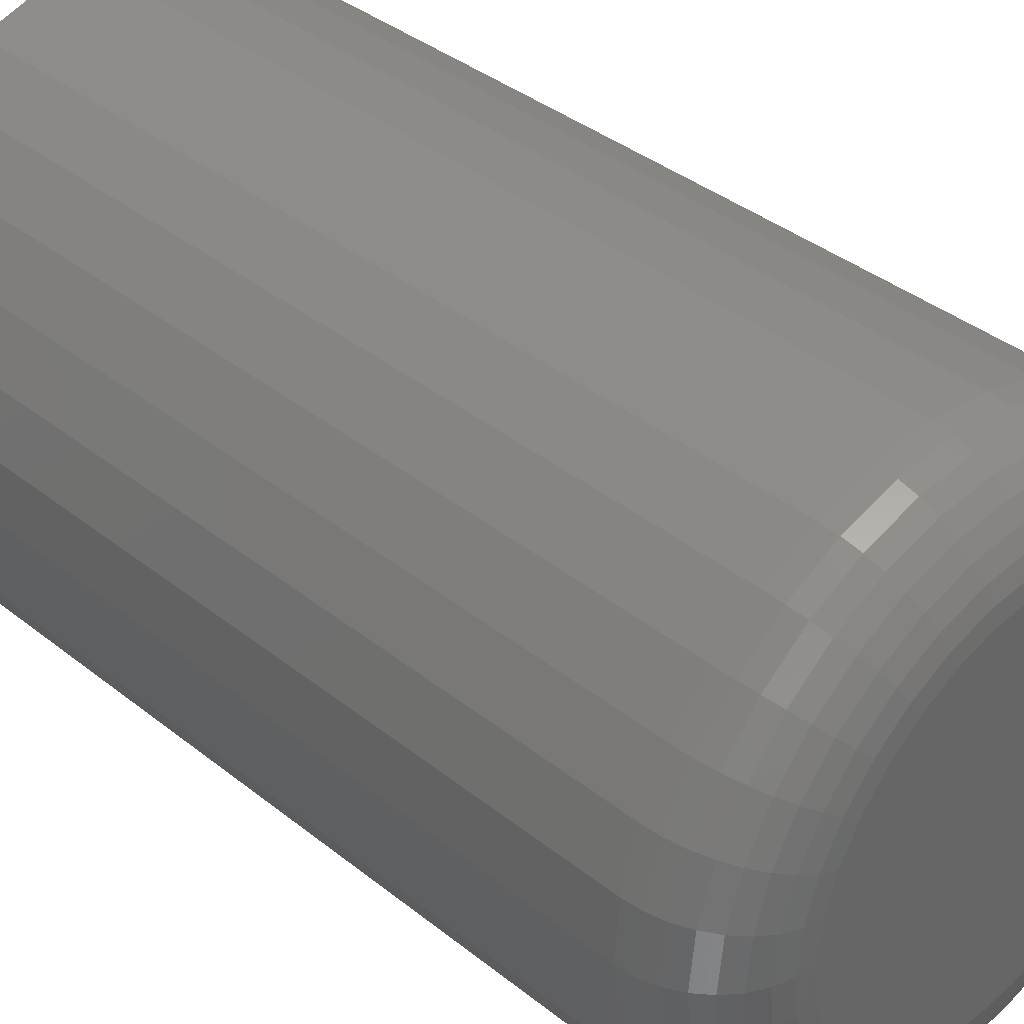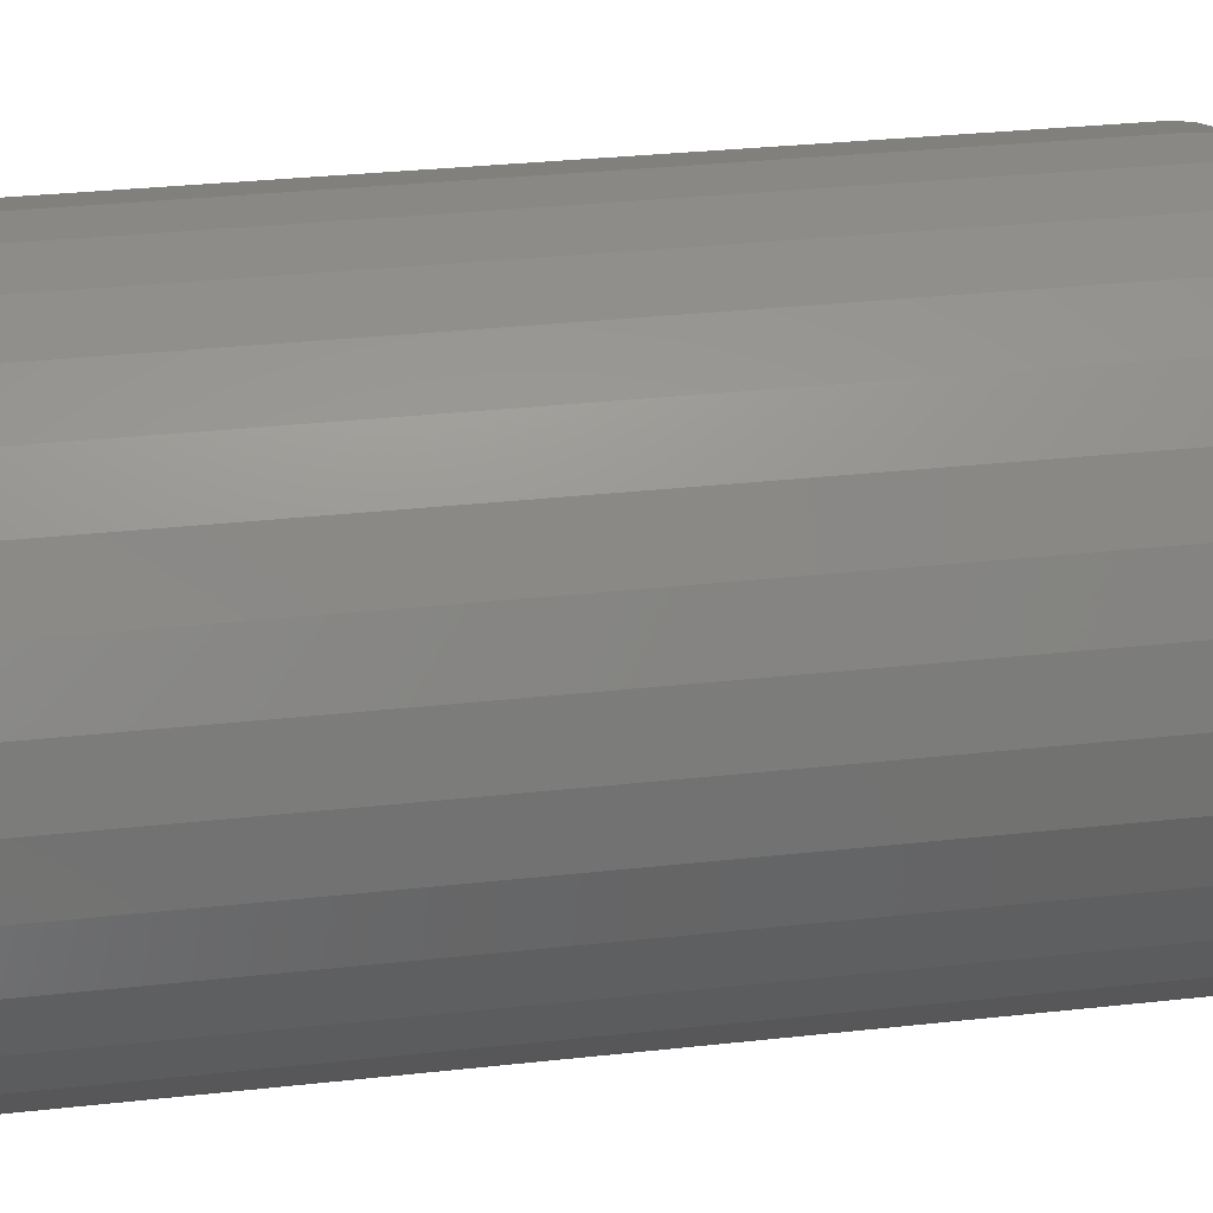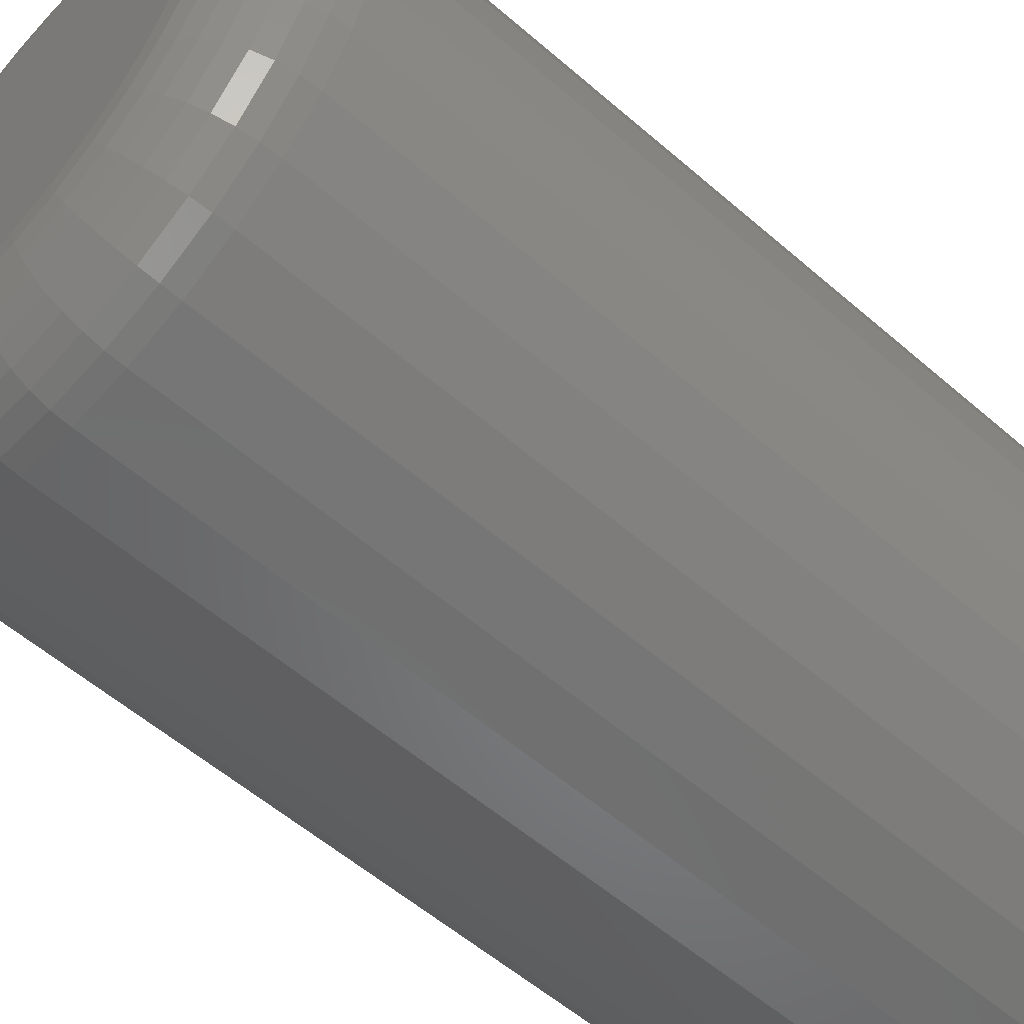
<metadata>
{"format":"stl","ext":"stl","renderer":"f3d","projection":"perspective","resolution":1024,"background":"white","views":[{"elev":38.0,"azim":135.3,"up":"+Y"},{"elev":31.8,"azim":81.2,"up":"+Y"},{"elev":-56.2,"azim":-132.3,"up":"+Y"}]}
</metadata>
<code>
# stl→obj: 320 verts, 636 faces
v 0.003454 -0.03174 0
v 0.01622 -0.033 0
v -0.009317 -0.033 0
v -0.0216 -0.03673 0
v 0.0285 -0.03673 0
v -0.03291 -0.04278 0
v 0.03982 -0.04278 0
v -0.04283 -0.05092 0
v 0.04974 -0.05092 0
v -0.05097 -0.06084 0
v 0.05788 -0.06084 0
v 0.04974 -0.1435 0
v -0.04283 -0.1435 0
v 0.05788 -0.1336 0
v -0.03291 -0.1516 0
v 0.03982 -0.1516 0
v -0.0216 -0.1577 0
v 0.0285 -0.1577 0
v -0.009317 -0.1614 0
v 0.01622 -0.1614 0
v 0.003454 -0.1627 0
v -0.05097 -0.1336 0
v -0.05702 -0.1223 0
v 0.06393 -0.1223 0
v -0.06075 -0.11 0
v 0.06766 -0.11 0
v -0.06201 -0.0972 0
v 0.06891 -0.0972 0
v -0.06075 -0.08443 0
v 0.06766 -0.08443 0
v -0.05702 -0.07215 0
v 0.06393 -0.07215 0
v 0.1002 -0.0972 0.03125
v 0.1002 -0.0972 0.3203
v 0.09831 -0.1161 0.03125
v 0.09831 -0.1161 0.3203
v 0.0928 -0.1342 0.03125
v 0.0928 -0.1342 0.3203
v 0.08387 -0.1509 0.03125
v 0.08387 -0.1509 0.3203
v 0.07184 -0.1656 0.03125
v 0.07184 -0.1656 0.3203
v 0.05718 -0.1776 0.03125
v 0.05718 -0.1776 0.3203
v 0.04046 -0.1866 0.03125
v 0.04046 -0.1866 0.3203
v 0.02232 -0.1921 0.03125
v 0.02232 -0.1921 0.3203
v 0.003454 -0.1939 0.03125
v 0.003454 -0.1939 0.3203
v -0.01541 -0.1921 0.03125
v -0.01541 -0.1921 0.3203
v -0.03356 -0.1866 0.03125
v -0.03356 -0.1866 0.3203
v -0.05028 -0.1776 0.03125
v -0.05028 -0.1776 0.3203
v -0.06493 -0.1656 0.03125
v -0.06493 -0.1656 0.3203
v -0.07696 -0.1509 0.03125
v -0.07696 -0.1509 0.3203
v -0.08589 -0.1342 0.03125
v -0.08589 -0.1342 0.3203
v -0.0914 -0.1161 0.03125
v -0.0914 -0.1161 0.3203
v -0.09326 -0.0972 0.03125
v -0.09326 -0.0972 0.3203
v -0.0914 -0.07834 0.03125
v -0.0914 -0.07834 0.3203
v -0.08589 -0.06019 0.03125
v -0.08589 -0.06019 0.3203
v -0.07696 -0.04347 0.03125
v -0.07696 -0.04347 0.3203
v -0.06493 -0.02882 0.03125
v -0.06493 -0.02882 0.3203
v -0.05028 -0.01679 0.03125
v -0.05028 -0.01679 0.3203
v -0.03356 -0.007855 0.03125
v -0.03356 -0.007855 0.3203
v -0.01541 -0.002352 0.03125
v -0.01541 -0.002352 0.3203
v 0.003454 -0.0004934 0.03125
v 0.003454 -0.0004934 0.3203
v 0.02232 -0.002352 0.03125
v 0.02232 -0.002352 0.3203
v 0.04046 -0.007855 0.03125
v 0.04046 -0.007855 0.3203
v 0.05718 -0.01679 0.03125
v 0.05718 -0.01679 0.3203
v 0.07184 -0.02882 0.03125
v 0.07184 -0.02882 0.3203
v 0.08387 -0.04347 0.03125
v 0.08387 -0.04347 0.3203
v 0.0928 -0.06019 0.03125
v 0.0928 -0.06019 0.3203
v 0.09831 -0.07834 0.03125
v 0.09831 -0.07834 0.3203
v -0.09266 -0.0972 0.02515
v -0.09081 -0.07845 0.02515
v -0.09088 -0.0972 0.01929
v -0.08907 -0.0788 0.01929
v -0.08799 -0.0972 0.01389
v -0.08623 -0.07936 0.01389
v -0.0841 -0.0972 0.009153
v -0.08242 -0.08012 0.009153
v -0.07937 -0.0972 0.005267
v -0.07778 -0.08105 0.005267
v -0.07397 -0.0972 0.002379
v -0.07248 -0.0821 0.002379
v -0.0681 -0.0972 0.0006005
v -0.06673 -0.08324 0.0006005
v 0.09772 -0.07845 0.02515
v 0.09956 -0.0972 0.02515
v 0.09597 -0.0788 0.01929
v 0.09779 -0.0972 0.01929
v 0.09314 -0.07936 0.01389
v 0.0949 -0.0972 0.01389
v 0.08933 -0.08012 0.009153
v 0.09101 -0.0972 0.009153
v 0.08468 -0.08105 0.005267
v 0.08628 -0.0972 0.005267
v 0.07939 -0.0821 0.002379
v 0.08087 -0.0972 0.002379
v 0.07364 -0.08324 0.0006005
v 0.07501 -0.0972 0.0006005
v 0.09225 -0.06042 0.02515
v 0.09061 -0.0611 0.01929
v 0.08794 -0.06221 0.01389
v 0.08435 -0.0637 0.009153
v 0.07997 -0.06551 0.005267
v 0.07498 -0.06758 0.002379
v 0.06956 -0.06982 0.0006005
v 0.08337 -0.04381 0.02515
v 0.08189 -0.0448 0.01929
v 0.07949 -0.0464 0.01389
v 0.07626 -0.04856 0.009153
v 0.07232 -0.05119 0.005267
v 0.06783 -0.05419 0.002379
v 0.06295 -0.05745 0.0006005
v 0.07141 -0.02924 0.02515
v 0.07016 -0.0305 0.01929
v 0.06811 -0.03254 0.01389
v 0.06537 -0.03529 0.009153
v 0.06202 -0.03864 0.005267
v 0.0582 -0.04246 0.002379
v 0.05405 -0.04661 0.0006005
v 0.05685 -0.01729 0.02515
v 0.05586 -0.01877 0.01929
v 0.05426 -0.02117 0.01389
v 0.0521 -0.0244 0.009153
v 0.04947 -0.02834 0.005267
v 0.04647 -0.03283 0.002379
v 0.04321 -0.03771 0.0006005
v 0.04023 -0.00841 0.02515
v 0.03955 -0.01005 0.01929
v 0.03845 -0.01272 0.01389
v 0.03696 -0.01631 0.009153
v 0.03515 -0.02069 0.005267
v 0.03308 -0.02568 0.002379
v 0.03084 -0.03109 0.0006005
v 0.0222 -0.002941 0.02515
v 0.02186 -0.004685 0.01929
v 0.02129 -0.007517 0.01389
v 0.02054 -0.01133 0.009153
v 0.01961 -0.01597 0.005267
v 0.01856 -0.02127 0.002379
v 0.01741 -0.02702 0.0006005
v 0.003454 -0.001094 0.02515
v 0.003454 -0.002872 0.01929
v 0.003454 -0.00576 0.01389
v 0.003454 -0.009646 0.009153
v 0.003454 -0.01438 0.005267
v 0.003454 -0.01978 0.002379
v 0.003454 -0.02565 0.0006005
v -0.0153 -0.002941 0.02515
v -0.01495 -0.004685 0.01929
v -0.01439 -0.007517 0.01389
v -0.01363 -0.01133 0.009153
v -0.0127 -0.01597 0.005267
v -0.01165 -0.02127 0.002379
v -0.01051 -0.02702 0.0006005
v -0.03333 -0.00841 0.02515
v -0.03265 -0.01005 0.01929
v -0.03154 -0.01272 0.01389
v -0.03005 -0.01631 0.009153
v -0.02824 -0.02069 0.005267
v -0.02617 -0.02568 0.002379
v -0.02393 -0.03109 0.0006005
v -0.04994 -0.01729 0.02515
v -0.04895 -0.01877 0.01929
v -0.04735 -0.02117 0.01389
v -0.04519 -0.0244 0.009153
v -0.04256 -0.02834 0.005267
v -0.03956 -0.03283 0.002379
v -0.0363 -0.03771 0.0006005
v -0.06451 -0.02924 0.02515
v -0.06325 -0.0305 0.01929
v -0.06121 -0.03254 0.01389
v -0.05846 -0.03529 0.009153
v -0.05511 -0.03864 0.005267
v -0.05129 -0.04246 0.002379
v -0.04714 -0.04661 0.0006005
v -0.07646 -0.04381 0.02515
v -0.07498 -0.0448 0.01929
v -0.07258 -0.0464 0.01389
v -0.06935 -0.04856 0.009153
v -0.06541 -0.05119 0.005267
v -0.06092 -0.05419 0.002379
v -0.05604 -0.05745 0.0006005
v -0.08534 -0.06042 0.02515
v -0.0837 -0.0611 0.01929
v -0.08103 -0.06221 0.01389
v -0.07744 -0.0637 0.009153
v -0.07306 -0.06551 0.005267
v -0.06807 -0.06758 0.002379
v -0.06266 -0.06982 0.0006005
v 0.09772 -0.116 0.02515
v 0.09597 -0.1156 0.01929
v 0.09314 -0.115 0.01389
v 0.08933 -0.1143 0.009153
v 0.08468 -0.1134 0.005267
v 0.07939 -0.1123 0.002379
v 0.07364 -0.1112 0.0006005
v -0.09081 -0.116 0.02515
v -0.08907 -0.1156 0.01929
v -0.08623 -0.115 0.01389
v -0.08242 -0.1143 0.009153
v -0.07778 -0.1134 0.005267
v -0.07248 -0.1123 0.002379
v -0.06673 -0.1112 0.0006005
v -0.08534 -0.134 0.02515
v -0.0837 -0.1333 0.01929
v -0.08103 -0.1322 0.01389
v -0.07744 -0.1307 0.009153
v -0.07306 -0.1289 0.005267
v -0.06807 -0.1268 0.002379
v -0.06266 -0.1246 0.0006005
v -0.07646 -0.1506 0.02515
v -0.07498 -0.1496 0.01929
v -0.07258 -0.148 0.01389
v -0.06935 -0.1458 0.009153
v -0.06541 -0.1432 0.005267
v -0.06092 -0.1402 0.002379
v -0.05604 -0.137 0.0006005
v -0.06451 -0.1652 0.02515
v -0.06325 -0.1639 0.01929
v -0.06121 -0.1619 0.01389
v -0.05846 -0.1591 0.009153
v -0.05511 -0.1558 0.005267
v -0.05129 -0.1519 0.002379
v -0.04714 -0.1478 0.0006005
v -0.04994 -0.1771 0.02515
v -0.04895 -0.1756 0.01929
v -0.04735 -0.1732 0.01389
v -0.04519 -0.17 0.009153
v -0.04256 -0.1661 0.005267
v -0.03956 -0.1616 0.002379
v -0.0363 -0.1567 0.0006005
v -0.03333 -0.186 0.02515
v -0.03265 -0.1844 0.01929
v -0.03154 -0.1817 0.01389
v -0.03005 -0.1781 0.009153
v -0.02824 -0.1737 0.005267
v -0.02617 -0.1687 0.002379
v -0.02393 -0.1633 0.0006005
v -0.0153 -0.1915 0.02515
v -0.01495 -0.1897 0.01929
v -0.01439 -0.1869 0.01389
v -0.01363 -0.1831 0.009153
v -0.0127 -0.1784 0.005267
v -0.01165 -0.1731 0.002379
v -0.01051 -0.1674 0.0006005
v 0.003454 -0.1933 0.02515
v 0.003454 -0.1915 0.01929
v 0.003454 -0.1886 0.01389
v 0.003454 -0.1848 0.009153
v 0.003454 -0.18 0.005267
v 0.003454 -0.1746 0.002379
v 0.003454 -0.1688 0.0006005
v 0.0222 -0.1915 0.02515
v 0.02186 -0.1897 0.01929
v 0.02129 -0.1869 0.01389
v 0.02054 -0.1831 0.009153
v 0.01961 -0.1784 0.005267
v 0.01856 -0.1731 0.002379
v 0.01741 -0.1674 0.0006005
v 0.04023 -0.186 0.02515
v 0.03955 -0.1844 0.01929
v 0.03845 -0.1817 0.01389
v 0.03696 -0.1781 0.009153
v 0.03515 -0.1737 0.005267
v 0.03308 -0.1687 0.002379
v 0.03084 -0.1633 0.0006005
v 0.05685 -0.1771 0.02515
v 0.05586 -0.1756 0.01929
v 0.05426 -0.1732 0.01389
v 0.0521 -0.17 0.009153
v 0.04947 -0.1661 0.005267
v 0.04647 -0.1616 0.002379
v 0.04321 -0.1567 0.0006005
v 0.07141 -0.1652 0.02515
v 0.07016 -0.1639 0.01929
v 0.06811 -0.1619 0.01389
v 0.06537 -0.1591 0.009153
v 0.06202 -0.1558 0.005267
v 0.0582 -0.1519 0.002379
v 0.05405 -0.1478 0.0006005
v 0.08337 -0.1506 0.02515
v 0.08189 -0.1496 0.01929
v 0.07949 -0.148 0.01389
v 0.07626 -0.1458 0.009153
v 0.07232 -0.1432 0.005267
v 0.06783 -0.1402 0.002379
v 0.06295 -0.137 0.0006005
v 0.09225 -0.134 0.02515
v 0.09061 -0.1333 0.01929
v 0.08794 -0.1322 0.01389
v 0.08435 -0.1307 0.009153
v 0.07997 -0.1289 0.005267
v 0.07498 -0.1268 0.002379
v 0.06956 -0.1246 0.0006005
f 1 2 3
f 4 3 2
f 5 4 2
f 6 4 5
f 7 6 5
f 8 6 7
f 9 8 7
f 10 8 9
f 11 10 9
f 12 13 14
f 15 13 12
f 16 15 12
f 17 15 16
f 18 17 16
f 19 17 18
f 20 19 18
f 21 19 20
f 13 22 14
f 14 22 23
f 14 23 24
f 24 23 25
f 24 25 26
f 26 25 27
f 26 27 28
f 28 27 29
f 28 29 30
f 30 29 31
f 30 31 32
f 32 31 10
f 32 10 11
f 33 34 35
f 35 34 36
f 35 36 37
f 37 36 38
f 37 38 39
f 39 38 40
f 39 40 41
f 41 40 42
f 41 42 43
f 43 42 44
f 43 44 45
f 45 44 46
f 45 46 47
f 47 46 48
f 47 48 49
f 49 48 50
f 49 50 51
f 51 50 52
f 51 52 53
f 53 52 54
f 53 54 55
f 55 54 56
f 55 56 57
f 57 56 58
f 57 58 59
f 59 58 60
f 59 60 61
f 61 60 62
f 61 62 63
f 63 62 64
f 63 64 65
f 65 64 66
f 65 66 67
f 67 66 68
f 67 68 69
f 69 68 70
f 69 70 71
f 71 70 72
f 71 72 73
f 73 72 74
f 73 74 75
f 75 74 76
f 75 76 77
f 77 76 78
f 77 78 79
f 79 78 80
f 79 80 81
f 81 80 82
f 81 82 83
f 83 82 84
f 83 84 85
f 85 84 86
f 85 86 87
f 87 86 88
f 87 88 89
f 89 88 90
f 89 90 91
f 91 90 92
f 91 92 93
f 93 92 94
f 93 94 95
f 95 94 96
f 95 96 33
f 33 96 34
f 65 67 97
f 97 67 98
f 97 98 99
f 99 98 100
f 99 100 101
f 101 100 102
f 101 102 103
f 103 102 104
f 103 104 105
f 105 104 106
f 105 106 107
f 107 106 108
f 107 108 109
f 109 108 110
f 109 110 27
f 27 110 29
f 95 33 111
f 111 33 112
f 111 112 113
f 113 112 114
f 113 114 115
f 115 114 116
f 115 116 117
f 117 116 118
f 117 118 119
f 119 118 120
f 119 120 121
f 121 120 122
f 121 122 123
f 123 122 124
f 123 124 30
f 30 124 28
f 93 95 125
f 125 95 111
f 125 111 126
f 126 111 113
f 126 113 127
f 127 113 115
f 127 115 128
f 128 115 117
f 128 117 129
f 129 117 119
f 129 119 130
f 130 119 121
f 130 121 131
f 131 121 123
f 131 123 32
f 32 123 30
f 91 93 132
f 132 93 125
f 132 125 133
f 133 125 126
f 133 126 134
f 134 126 127
f 134 127 135
f 135 127 128
f 135 128 136
f 136 128 129
f 136 129 137
f 137 129 130
f 137 130 138
f 138 130 131
f 138 131 11
f 11 131 32
f 89 91 139
f 139 91 132
f 139 132 140
f 140 132 133
f 140 133 141
f 141 133 134
f 141 134 142
f 142 134 135
f 142 135 143
f 143 135 136
f 143 136 144
f 144 136 137
f 144 137 145
f 145 137 138
f 145 138 9
f 9 138 11
f 87 89 146
f 146 89 139
f 146 139 147
f 147 139 140
f 147 140 148
f 148 140 141
f 148 141 149
f 149 141 142
f 149 142 150
f 150 142 143
f 150 143 151
f 151 143 144
f 151 144 152
f 152 144 145
f 152 145 7
f 7 145 9
f 85 87 153
f 153 87 146
f 153 146 154
f 154 146 147
f 154 147 155
f 155 147 148
f 155 148 156
f 156 148 149
f 156 149 157
f 157 149 150
f 157 150 158
f 158 150 151
f 158 151 159
f 159 151 152
f 159 152 5
f 5 152 7
f 83 85 160
f 160 85 153
f 160 153 161
f 161 153 154
f 161 154 162
f 162 154 155
f 162 155 163
f 163 155 156
f 163 156 164
f 164 156 157
f 164 157 165
f 165 157 158
f 165 158 166
f 166 158 159
f 166 159 2
f 2 159 5
f 81 83 167
f 167 83 160
f 167 160 168
f 168 160 161
f 168 161 169
f 169 161 162
f 169 162 170
f 170 162 163
f 170 163 171
f 171 163 164
f 171 164 172
f 172 164 165
f 172 165 173
f 173 165 166
f 173 166 1
f 1 166 2
f 79 81 174
f 174 81 167
f 174 167 175
f 175 167 168
f 175 168 176
f 176 168 169
f 176 169 177
f 177 169 170
f 177 170 178
f 178 170 171
f 178 171 179
f 179 171 172
f 179 172 180
f 180 172 173
f 180 173 3
f 3 173 1
f 77 79 181
f 181 79 174
f 181 174 182
f 182 174 175
f 182 175 183
f 183 175 176
f 183 176 184
f 184 176 177
f 184 177 185
f 185 177 178
f 185 178 186
f 186 178 179
f 186 179 187
f 187 179 180
f 187 180 4
f 4 180 3
f 75 77 188
f 188 77 181
f 188 181 189
f 189 181 182
f 189 182 190
f 190 182 183
f 190 183 191
f 191 183 184
f 191 184 192
f 192 184 185
f 192 185 193
f 193 185 186
f 193 186 194
f 194 186 187
f 194 187 6
f 6 187 4
f 73 75 195
f 195 75 188
f 195 188 196
f 196 188 189
f 196 189 197
f 197 189 190
f 197 190 198
f 198 190 191
f 198 191 199
f 199 191 192
f 199 192 200
f 200 192 193
f 200 193 201
f 201 193 194
f 201 194 8
f 8 194 6
f 71 73 202
f 202 73 195
f 202 195 203
f 203 195 196
f 203 196 204
f 204 196 197
f 204 197 205
f 205 197 198
f 205 198 206
f 206 198 199
f 206 199 207
f 207 199 200
f 207 200 208
f 208 200 201
f 208 201 10
f 10 201 8
f 69 71 209
f 209 71 202
f 209 202 210
f 210 202 203
f 210 203 211
f 211 203 204
f 211 204 212
f 212 204 205
f 212 205 213
f 213 205 206
f 213 206 214
f 214 206 207
f 214 207 215
f 215 207 208
f 215 208 31
f 31 208 10
f 67 69 98
f 98 69 209
f 98 209 100
f 100 209 210
f 100 210 102
f 102 210 211
f 102 211 104
f 104 211 212
f 104 212 106
f 106 212 213
f 106 213 108
f 108 213 214
f 108 214 110
f 110 214 215
f 110 215 29
f 29 215 31
f 33 35 112
f 112 35 216
f 112 216 114
f 114 216 217
f 114 217 116
f 116 217 218
f 116 218 118
f 118 218 219
f 118 219 120
f 120 219 220
f 120 220 122
f 122 220 221
f 122 221 124
f 124 221 222
f 124 222 28
f 28 222 26
f 63 65 223
f 223 65 97
f 223 97 224
f 224 97 99
f 224 99 225
f 225 99 101
f 225 101 226
f 226 101 103
f 226 103 227
f 227 103 105
f 227 105 228
f 228 105 107
f 228 107 229
f 229 107 109
f 229 109 25
f 25 109 27
f 61 63 230
f 230 63 223
f 230 223 231
f 231 223 224
f 231 224 232
f 232 224 225
f 232 225 233
f 233 225 226
f 233 226 234
f 234 226 227
f 234 227 235
f 235 227 228
f 235 228 236
f 236 228 229
f 236 229 23
f 23 229 25
f 59 61 237
f 237 61 230
f 237 230 238
f 238 230 231
f 238 231 239
f 239 231 232
f 239 232 240
f 240 232 233
f 240 233 241
f 241 233 234
f 241 234 242
f 242 234 235
f 242 235 243
f 243 235 236
f 243 236 22
f 22 236 23
f 57 59 244
f 244 59 237
f 244 237 245
f 245 237 238
f 245 238 246
f 246 238 239
f 246 239 247
f 247 239 240
f 247 240 248
f 248 240 241
f 248 241 249
f 249 241 242
f 249 242 250
f 250 242 243
f 250 243 13
f 13 243 22
f 55 57 251
f 251 57 244
f 251 244 252
f 252 244 245
f 252 245 253
f 253 245 246
f 253 246 254
f 254 246 247
f 254 247 255
f 255 247 248
f 255 248 256
f 256 248 249
f 256 249 257
f 257 249 250
f 257 250 15
f 15 250 13
f 53 55 258
f 258 55 251
f 258 251 259
f 259 251 252
f 259 252 260
f 260 252 253
f 260 253 261
f 261 253 254
f 261 254 262
f 262 254 255
f 262 255 263
f 263 255 256
f 263 256 264
f 264 256 257
f 264 257 17
f 17 257 15
f 51 53 265
f 265 53 258
f 265 258 266
f 266 258 259
f 266 259 267
f 267 259 260
f 267 260 268
f 268 260 261
f 268 261 269
f 269 261 262
f 269 262 270
f 270 262 263
f 270 263 271
f 271 263 264
f 271 264 19
f 19 264 17
f 49 51 272
f 272 51 265
f 272 265 273
f 273 265 266
f 273 266 274
f 274 266 267
f 274 267 275
f 275 267 268
f 275 268 276
f 276 268 269
f 276 269 277
f 277 269 270
f 277 270 278
f 278 270 271
f 278 271 21
f 21 271 19
f 47 49 279
f 279 49 272
f 279 272 280
f 280 272 273
f 280 273 281
f 281 273 274
f 281 274 282
f 282 274 275
f 282 275 283
f 283 275 276
f 283 276 284
f 284 276 277
f 284 277 285
f 285 277 278
f 285 278 20
f 20 278 21
f 45 47 286
f 286 47 279
f 286 279 287
f 287 279 280
f 287 280 288
f 288 280 281
f 288 281 289
f 289 281 282
f 289 282 290
f 290 282 283
f 290 283 291
f 291 283 284
f 291 284 292
f 292 284 285
f 292 285 18
f 18 285 20
f 43 45 293
f 293 45 286
f 293 286 294
f 294 286 287
f 294 287 295
f 295 287 288
f 295 288 296
f 296 288 289
f 296 289 297
f 297 289 290
f 297 290 298
f 298 290 291
f 298 291 299
f 299 291 292
f 299 292 16
f 16 292 18
f 41 43 300
f 300 43 293
f 300 293 301
f 301 293 294
f 301 294 302
f 302 294 295
f 302 295 303
f 303 295 296
f 303 296 304
f 304 296 297
f 304 297 305
f 305 297 298
f 305 298 306
f 306 298 299
f 306 299 12
f 12 299 16
f 39 41 307
f 307 41 300
f 307 300 308
f 308 300 301
f 308 301 309
f 309 301 302
f 309 302 310
f 310 302 303
f 310 303 311
f 311 303 304
f 311 304 312
f 312 304 305
f 312 305 313
f 313 305 306
f 313 306 14
f 14 306 12
f 37 39 314
f 314 39 307
f 314 307 315
f 315 307 308
f 315 308 316
f 316 308 309
f 316 309 317
f 317 309 310
f 317 310 318
f 318 310 311
f 318 311 319
f 319 311 312
f 319 312 320
f 320 312 313
f 320 313 24
f 24 313 14
f 35 37 216
f 216 37 314
f 216 314 217
f 217 314 315
f 217 315 218
f 218 315 316
f 218 316 219
f 219 316 317
f 219 317 220
f 220 317 318
f 220 318 221
f 221 318 319
f 221 319 222
f 222 319 320
f 222 320 26
f 26 320 24
f 80 84 82
f 84 80 78
f 84 78 86
f 86 78 76
f 86 76 88
f 44 54 46
f 46 54 52
f 46 52 48
f 48 52 50
f 88 76 90
f 90 76 74
f 90 74 92
f 92 74 72
f 92 72 94
f 94 72 70
f 94 70 96
f 96 70 68
f 96 68 34
f 34 68 66
f 34 66 36
f 36 66 64
f 36 64 38
f 38 64 62
f 38 62 40
f 40 62 60
f 40 60 42
f 42 60 58
f 42 58 44
f 44 58 56
f 44 56 54

</code>
